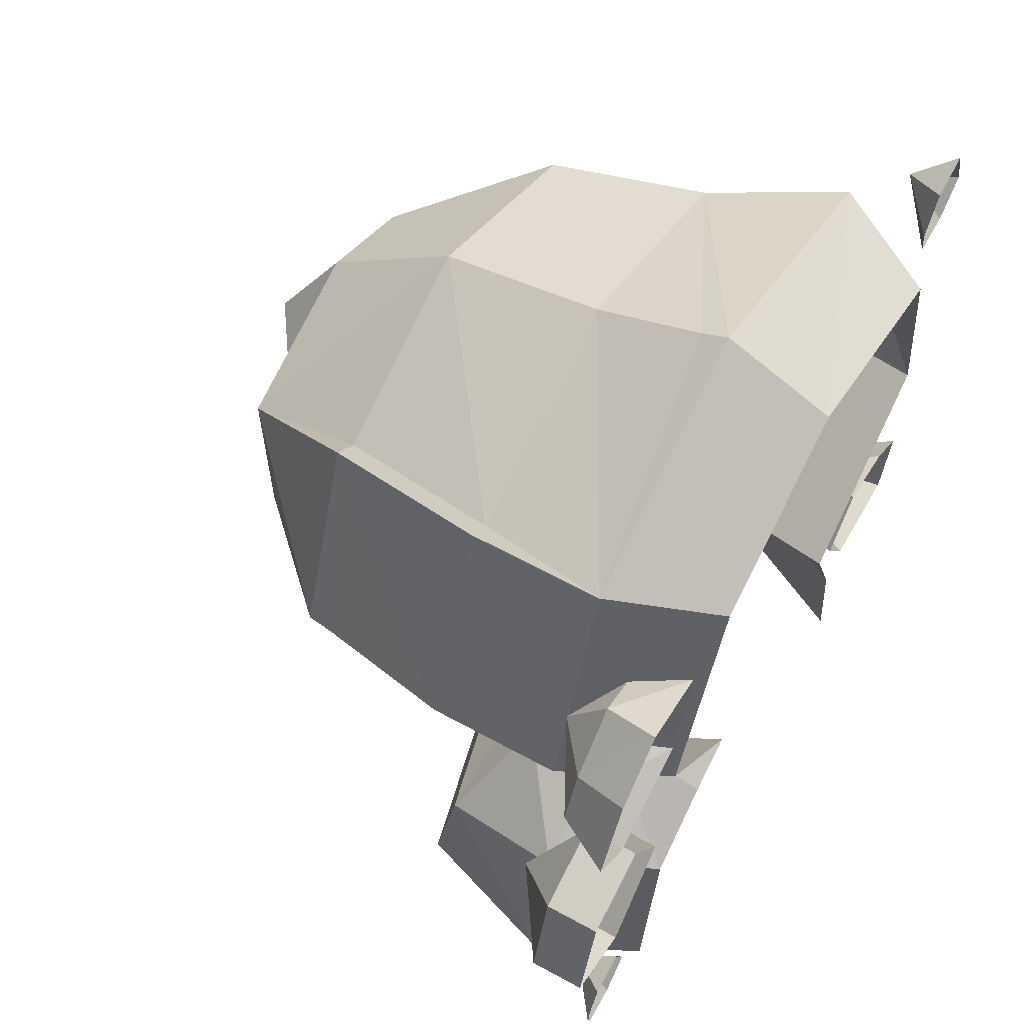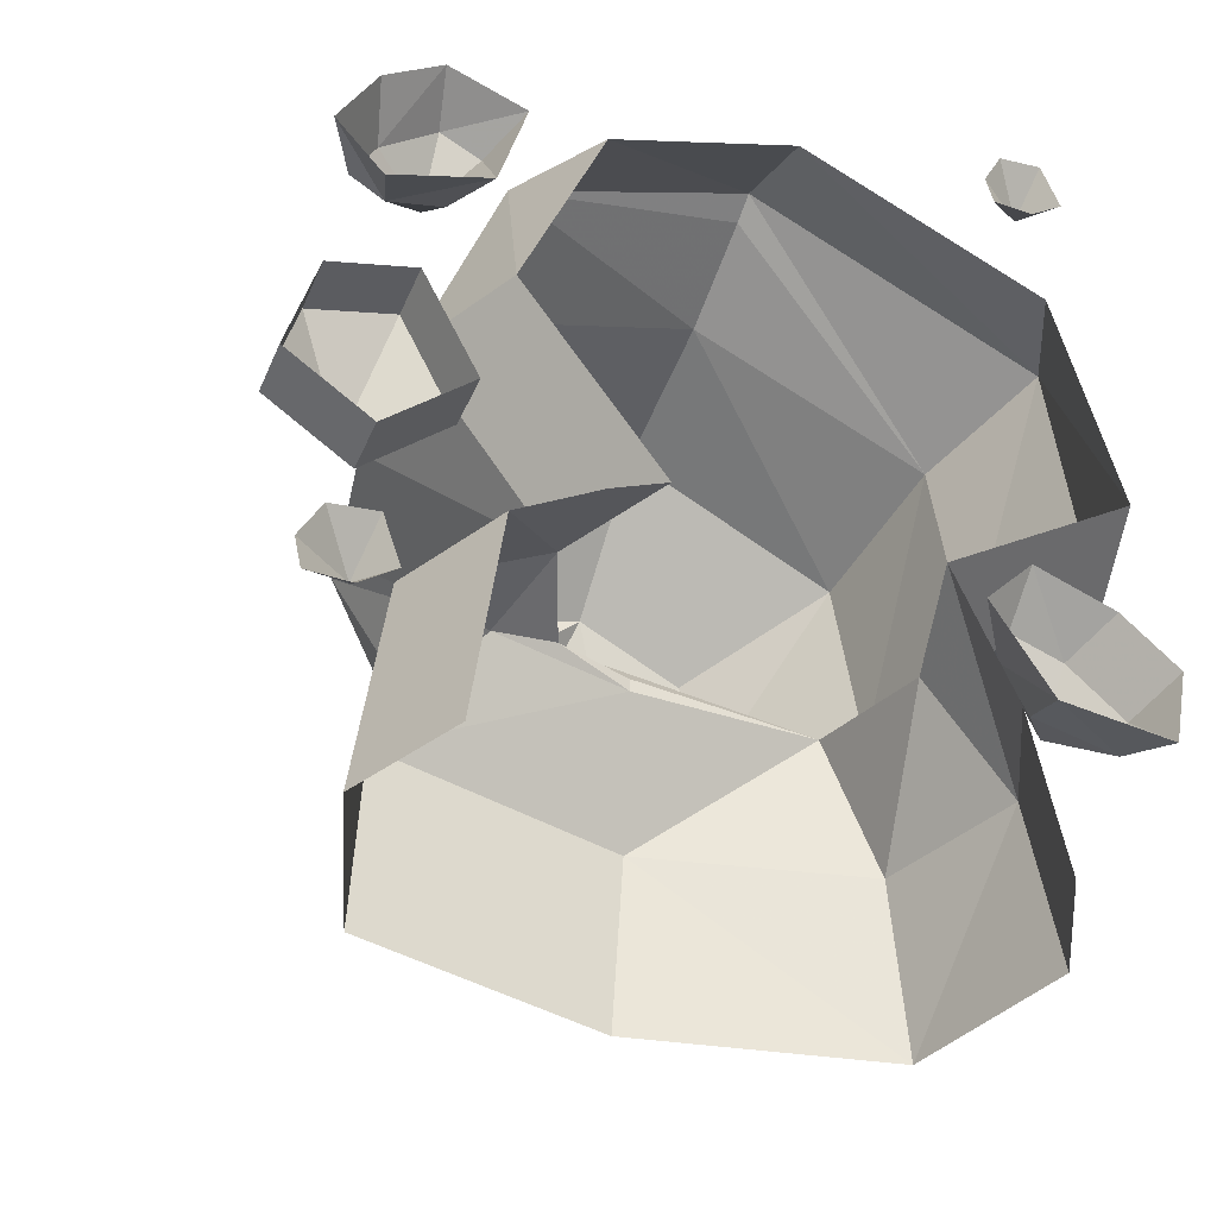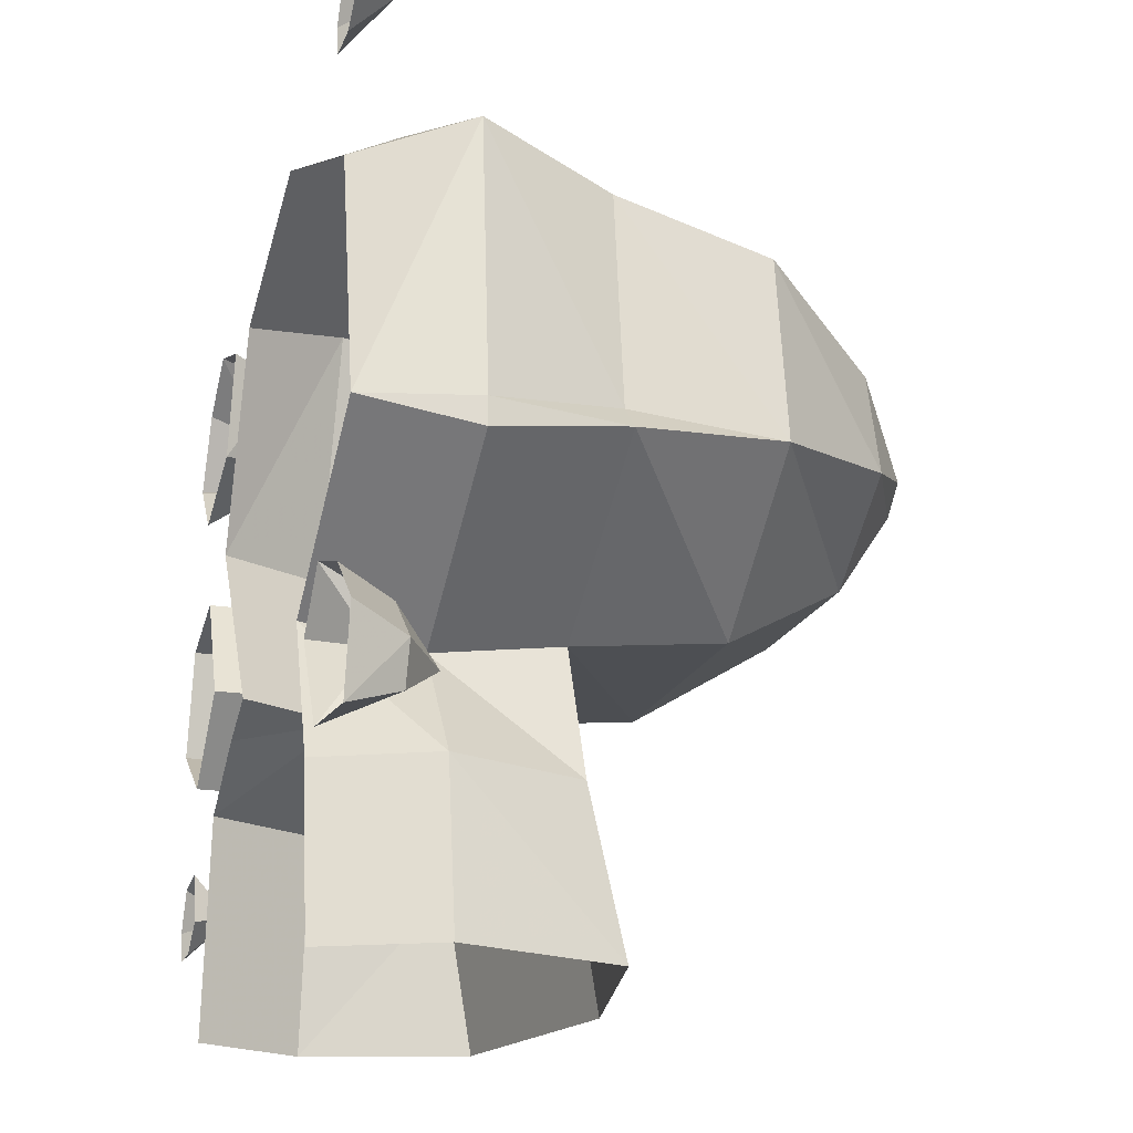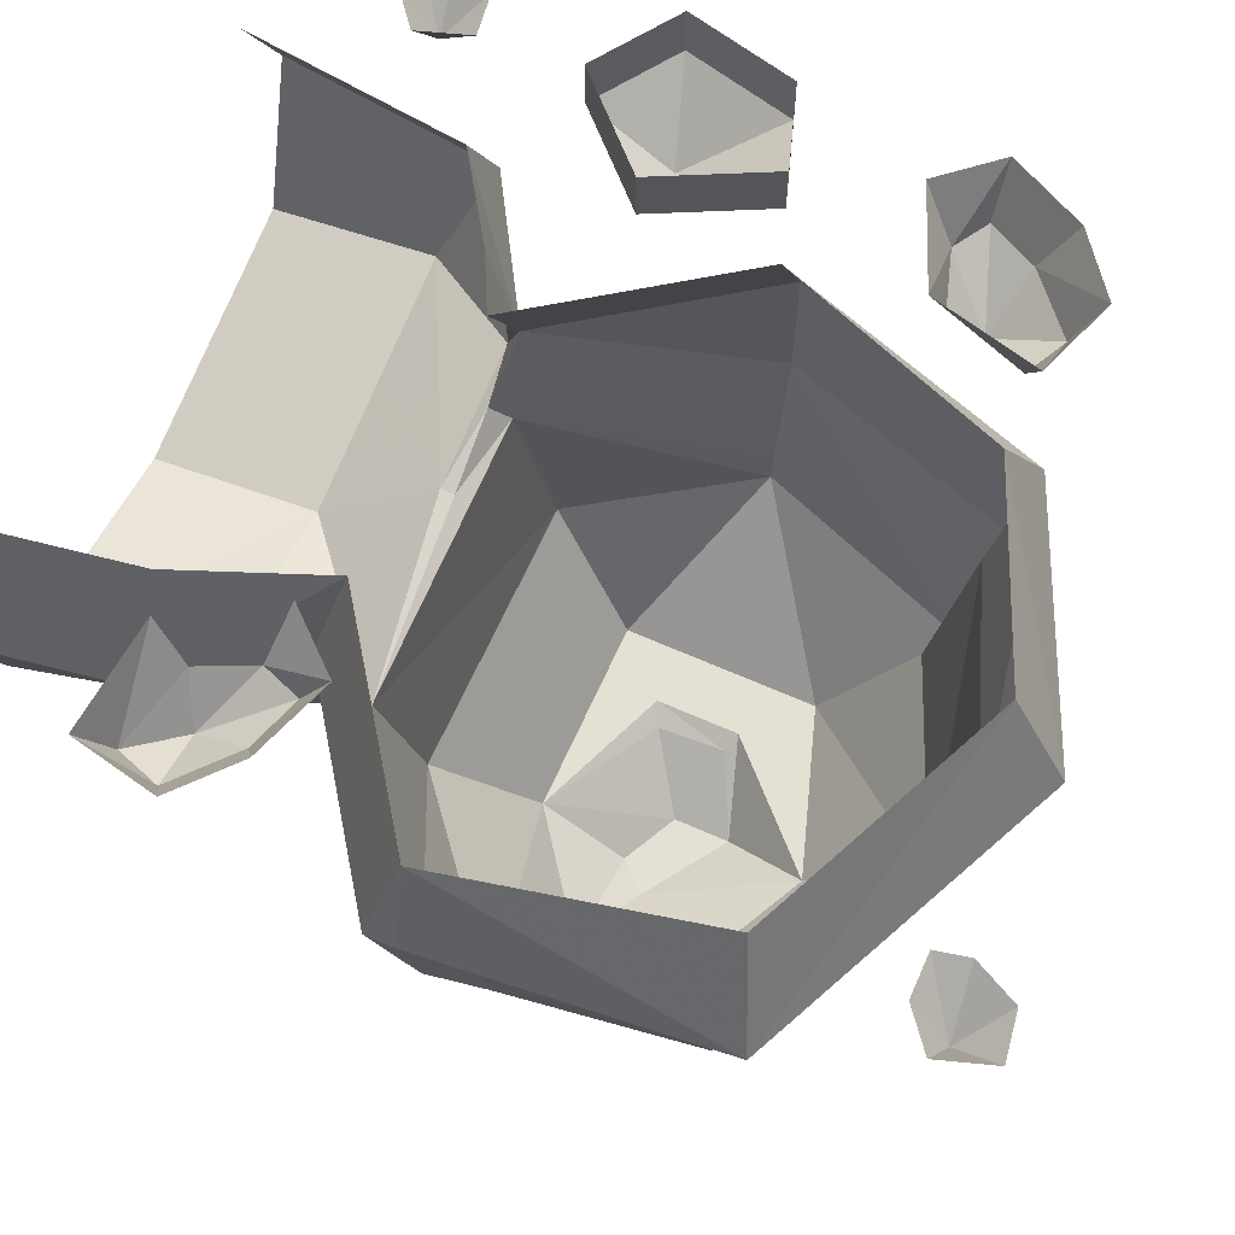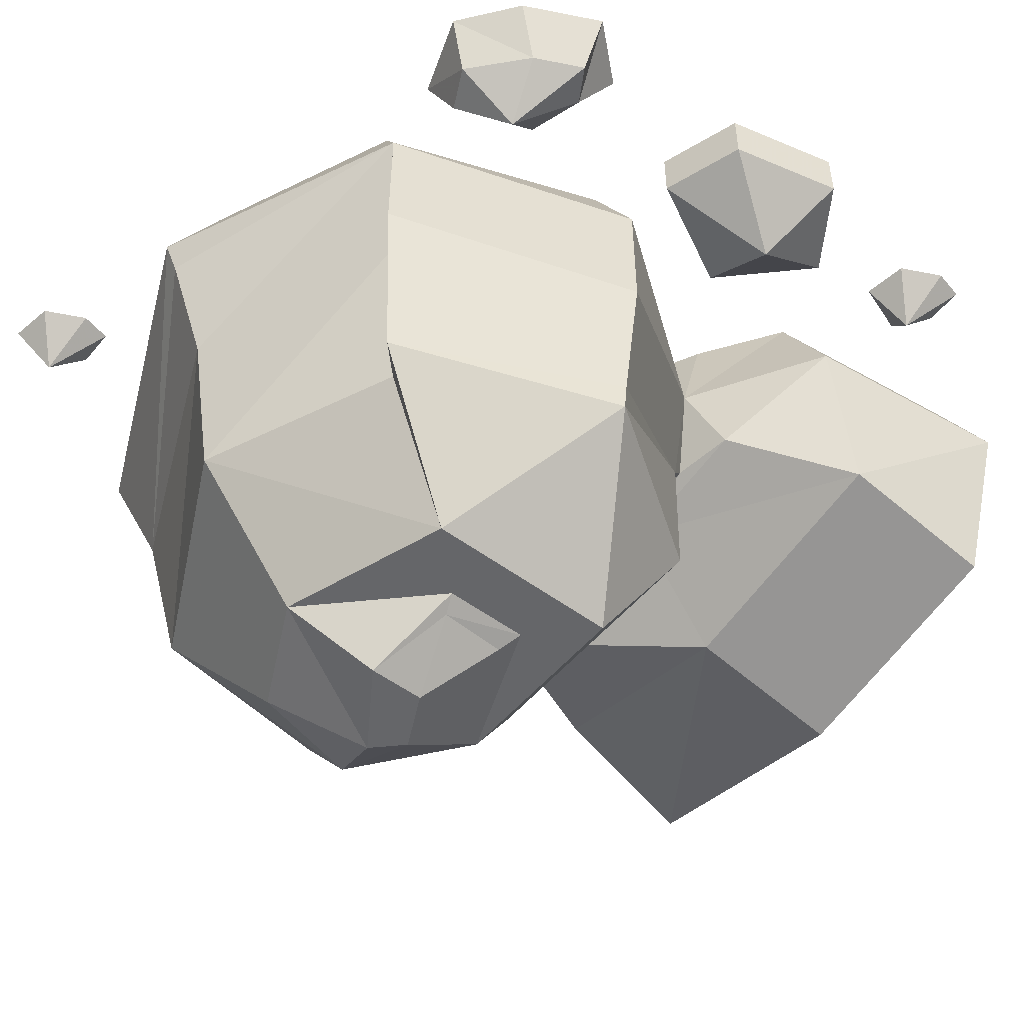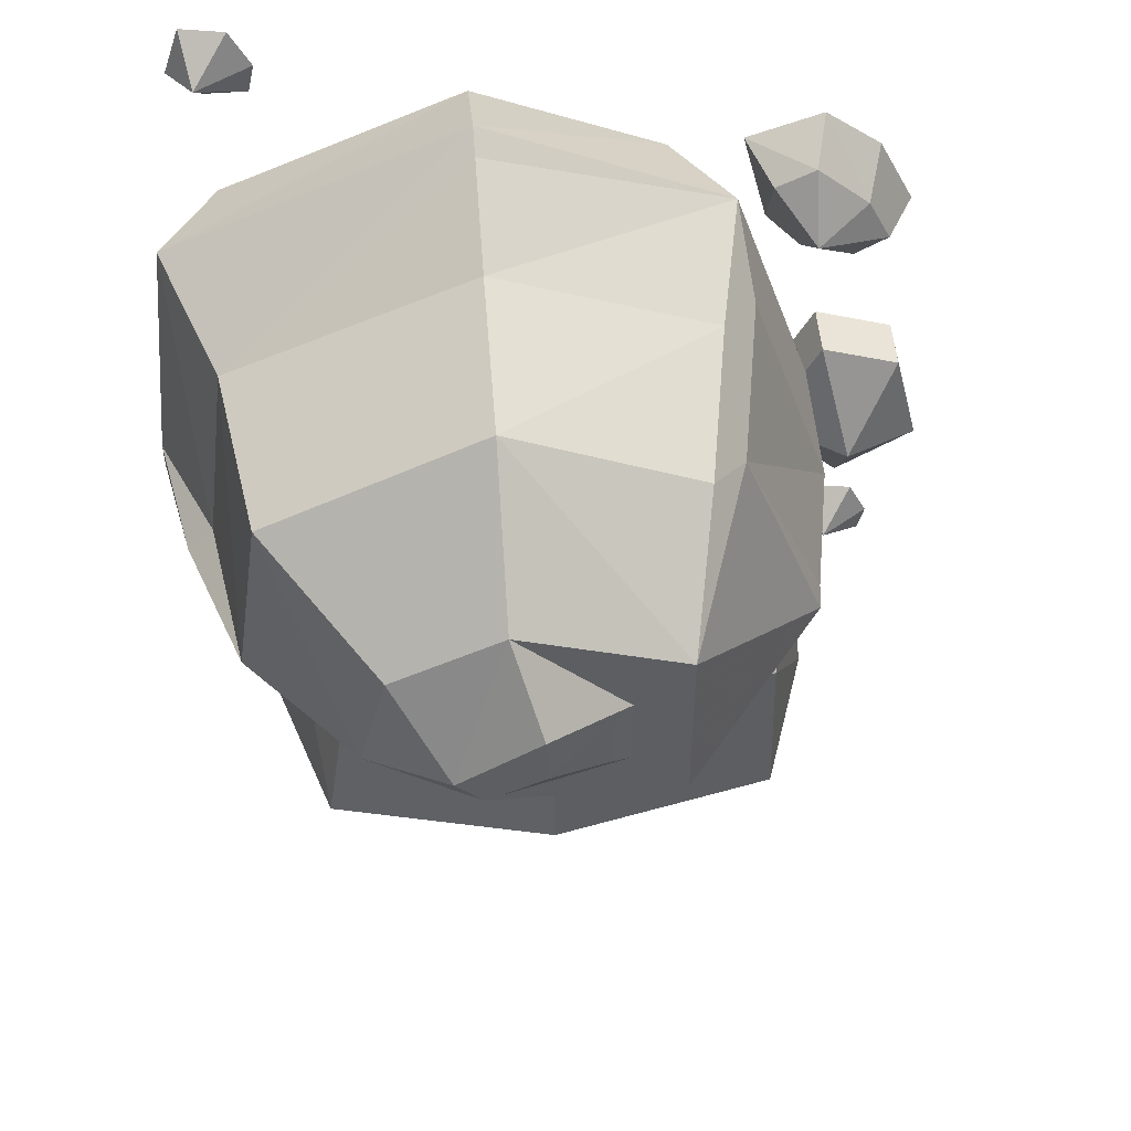
<metadata>
{"format":"obj","ext":"obj","renderer":"f3d","projection":"perspective","resolution":1024,"background":"white","views":[{"elev":61.9,"azim":119.1,"up":"+Z"},{"elev":-42.4,"azim":157.8,"up":"+Z"},{"elev":-19.5,"azim":-107.4,"up":"+Z"},{"elev":65.2,"azim":-66.0,"up":"+Y"},{"elev":-51.9,"azim":51.3,"up":"+Y"},{"elev":51.5,"azim":-4.6,"up":"+Z"}]}
</metadata>
<code>
v -0.8125 -0.125 -0.4688
v -0.8672 0 -0.4219
v -0.8281 0 -0.6094
v -0.7812 -0.125 -0.5625
v -0.6719 -0.2188 -0.4844
v -0.6875 -0.125 -0.3594
v -0.7422 0 -0.3125
v -0.5625 0 -0.25
v -0.5703 -0.125 -0.3203
v -0.5391 -0.125 -0.4062
v -0.4531 0 -0.375
v -0.5781 0 -0.5859
v -0.5938 -0.125 -0.5234
v 0.6328 -0.125 0.6406
v 0.6641 0 0.6953
v 0.4844 0 0.6328
v 0.5391 -0.125 0.5938
v 0.6328 -0.2188 0.4922
v 0.7578 -0.125 0.5312
v 0.7969 0 0.5938
v 0.8828 0 0.4219
v 0.8125 -0.125 0.4219
v 0.7344 -0.125 0.375
v 0.7734 0 0.2969
v 0.5469 0 0.3906
v 0.6094 -0.125 0.4141
v 0.75 -0.09375 -0.6797
v 0.7656 0 -0.7656
v 0.8594 0 -0.7656
v 0.875 0 -0.6953
v 0.8281 0 -0.6016
v 0.7266 0 -0.5859
v 0.6875 0 -0.7031
v -0.7031 -0.09375 0.9297
v -0.6875 0 0.8438
v -0.5938 0 0.8438
v -0.5781 0 0.9141
v -0.625 0 1.008
v -0.7266 0 1.023
v -0.7656 0 0.9062
v 0.5625 -0.125 -0.1875
v 0.6875 -0.125 0.0625
v 0.6875 0 0.0625
v 0.5625 0 -0.1875
v 0.75 -0.125 -0.375
v 0.75 -0.25 -0.1875
v 0.875 -0.125 0
v 0.875 0 0
v 0 -0.6875 -0.625
v -0.5 -0.5625 -0.625
v -0.5625 -0.625 -1
v 0 -0.75 -1
v 0.5625 -0.5625 -0.625
v 0.0625 -0.5 -0.375
v -0.375 -0.5625 -0.3125
v -0.4375 -0.25 -0.375
v -0.625 -0.25 -0.625
v -0.6875 -0.25 -1
v -0.5625 0 -1
v -0.5 0 -0.625
v -0.375 0 -0.3125
v -0.8125 0 0
v -0.875 -0.25 -0.0625
v -0.875 -0.25 0
v -0.8125 -0.25 0.625
v -0.6875 0 0.5625
v -0.125 0 0.8125
v -0.125 -0.25 0.9375
v 0.3125 0 0.625
v 0.4375 -0.25 0.6875
v 0.5 0 0.125
v 0.625 -0.25 0.125
v 0.1875 0 -0.3125
v 0.3125 -0.25 -0.3125
v 0.3125 0 -0.375
v 0.5 0 -0.5
v 0.625 -0.25 -0.5
v 0.5625 0 -1
v 0.6875 -0.25 -1
v 0.5625 -0.625 -1
v 0.375 -0.4375 -0.375
v 0.2344 -0.4453 -0.3516
v 0.0625 -0.5 -0.3438
v 0.2578 -0.5 -0.3125
v 0.3125 -0.9375 -0.25
v -0.3125 -0.9375 -0.25
v -0.8125 -0.5625 0
v 0.4375 -0.5625 0.6875
v 0.625 -0.5625 0.125
v 0.375 -0.5625 0.625
v 0.3125 -0.9375 0.5625
v 0.375 -0.9375 0.625
v 0.5703 -0.875 0.125
v -0.125 -0.5625 0.8125
v -0.125 -0.3125 0.9062
v -0.6875 -0.5625 0.5625
v -0.625 -0.9375 0.5
v -0.125 -0.9375 0.75
v 0.25 -1.25 0.375
v 0.5625 -0.9375 0.125
v 0.25 -1.25 -0.0625
v -0.1875 -1.25 -0.0625
v -0.6875 -0.9375 0.0625
v -0.75 -0.5625 0.0625
v -0.125 -1.25 0.5
v 0.125 -1.25 0.25
v 0.125 -1.25 0.0625
v -0.375 -1.25 0.375
v -0.25 -1.375 0.1875
v -0.0625 -1.375 0.3125
v 0.08594 -1.273 0.2344
v 0.07812 -1.273 0.08594
v -0.4375 -1.25 0.125
v -0.1875 -1.375 0.125
v -0.0625 -1.375 0.1875
v 0.9375 -0.125 -0.25
v 0.75 0 -0.375
v 0.9375 0 -0.25
f 1 2 3
f 1 3 4
f 1 4 5
f 1 5 6
f 1 6 2
f 2 6 7
f 7 6 8
f 8 6 9
f 8 9 10
f 8 10 11
f 11 10 12
f 12 10 13
f 12 13 4
f 12 4 3
f 5 10 9
f 5 9 6
f 5 13 10
f 13 5 4
f 99 105 106
f 99 106 107
f 99 107 101
f 107 102 101
f 14 15 16
f 14 16 17
f 14 17 18
f 14 18 19
f 14 19 15
f 15 19 20
f 20 19 21
f 21 19 22
f 21 22 23
f 21 23 24
f 24 23 25
f 25 23 26
f 25 26 17
f 25 17 16
f 18 23 22
f 18 22 19
f 18 26 23
f 26 18 17
f 27 28 29
f 27 29 30
f 27 30 31
f 27 31 32
f 27 32 33
f 27 33 28
f 34 35 36
f 34 36 37
f 34 37 38
f 34 38 39
f 34 39 40
f 34 40 35
f 41 44 45
f 41 45 46
f 41 46 42
f 42 46 47
f 42 47 48
f 42 48 43
f 116 47 46
f 116 46 45
f 116 45 117
f 116 117 118
f 116 118 47
f 47 118 48
f 44 117 45
f 41 42 43
f 41 43 44
f 49 50 51
f 49 51 52
f 49 52 53
f 49 53 54
f 49 54 55
f 49 55 50
f 50 55 56
f 50 56 57
f 50 57 51
f 51 57 58
f 58 57 59
f 59 57 60
f 60 57 61
f 61 57 56
f 61 56 62
f 62 56 63
f 62 64 65
f 62 65 66
f 66 65 67
f 67 65 68
f 67 68 69
f 69 68 70
f 69 70 71
f 71 70 72
f 71 72 73
f 73 72 74
f 73 74 75
f 75 74 76
f 76 74 77
f 76 77 78
f 78 77 79
f 79 77 53
f 79 53 80
f 80 53 52
f 53 81 54
f 54 81 82
f 54 82 83
f 54 83 55
f 55 84 85
f 55 85 86
f 55 86 87
f 55 87 63
f 55 63 56
f 88 89 72
f 88 72 70
f 88 92 89
f 89 92 93
f 89 93 84
f 89 84 74
f 89 74 72
f 94 90 70
f 94 70 95
f 94 95 96
f 94 96 97
f 94 97 98
f 94 98 90
f 90 98 91
f 91 98 99
f 92 99 100
f 84 100 85
f 85 100 101
f 85 101 86
f 86 101 102
f 86 102 103
f 86 103 87
f 68 65 96
f 98 105 99
f 99 101 100
f 98 97 108
f 98 108 105
f 105 108 109
f 105 109 110
f 105 110 106
f 65 64 104
f 65 104 96
f 96 104 103
f 96 103 97
f 97 103 113
f 97 113 108
f 108 113 109
f 109 113 114
f 109 114 110
f 110 114 115
f 110 115 111
f 111 115 112
f 112 115 102
f 102 115 114
f 102 114 113
f 102 113 103
f 53 77 81
f 81 77 74
f 81 74 82
f 62 63 64
f 88 70 90
f 88 90 91
f 88 91 92
f 91 99 92
f 87 103 104
f 87 104 64
f 87 64 63
f 55 83 84
f 92 100 93
f 93 100 84
f 68 96 95
f 68 95 70
f 106 110 111
f 106 111 107
f 107 111 112
f 107 112 102
f 82 74 84
f 82 84 83

</code>
